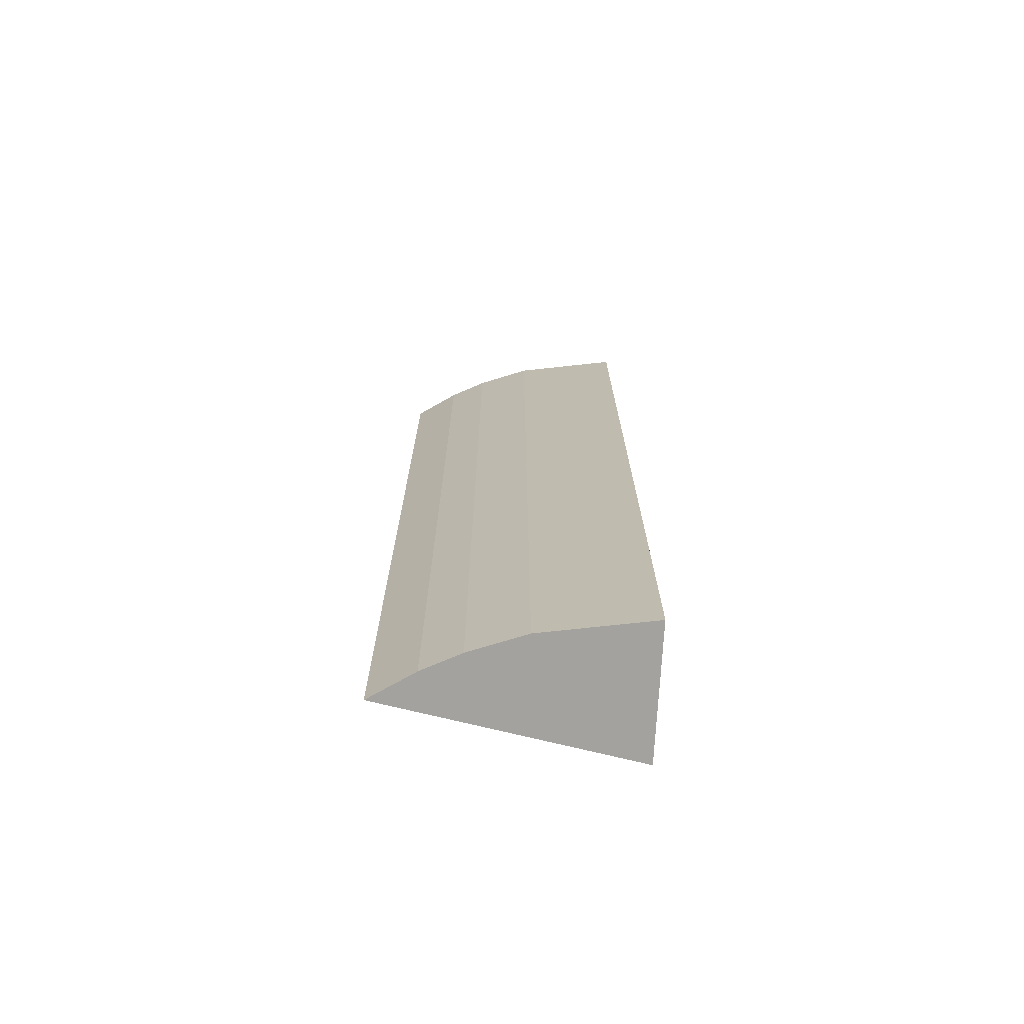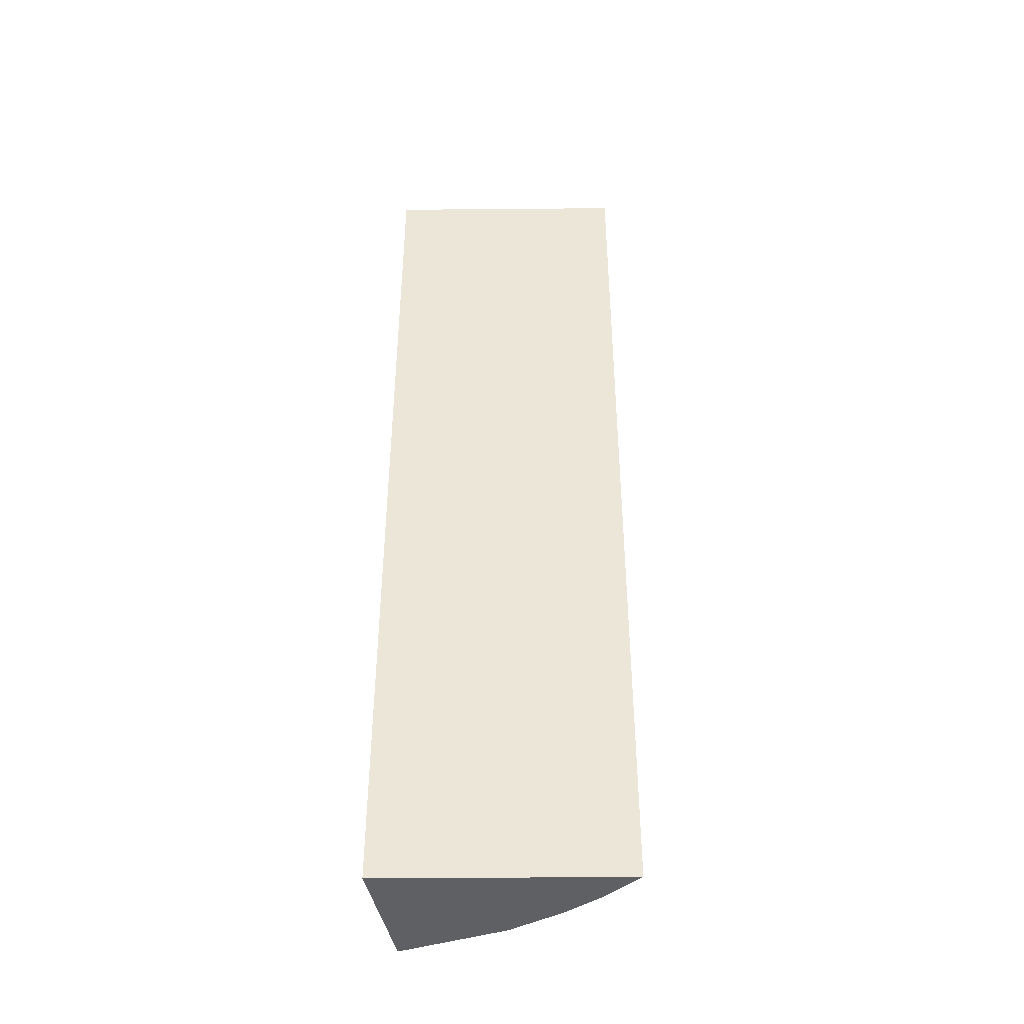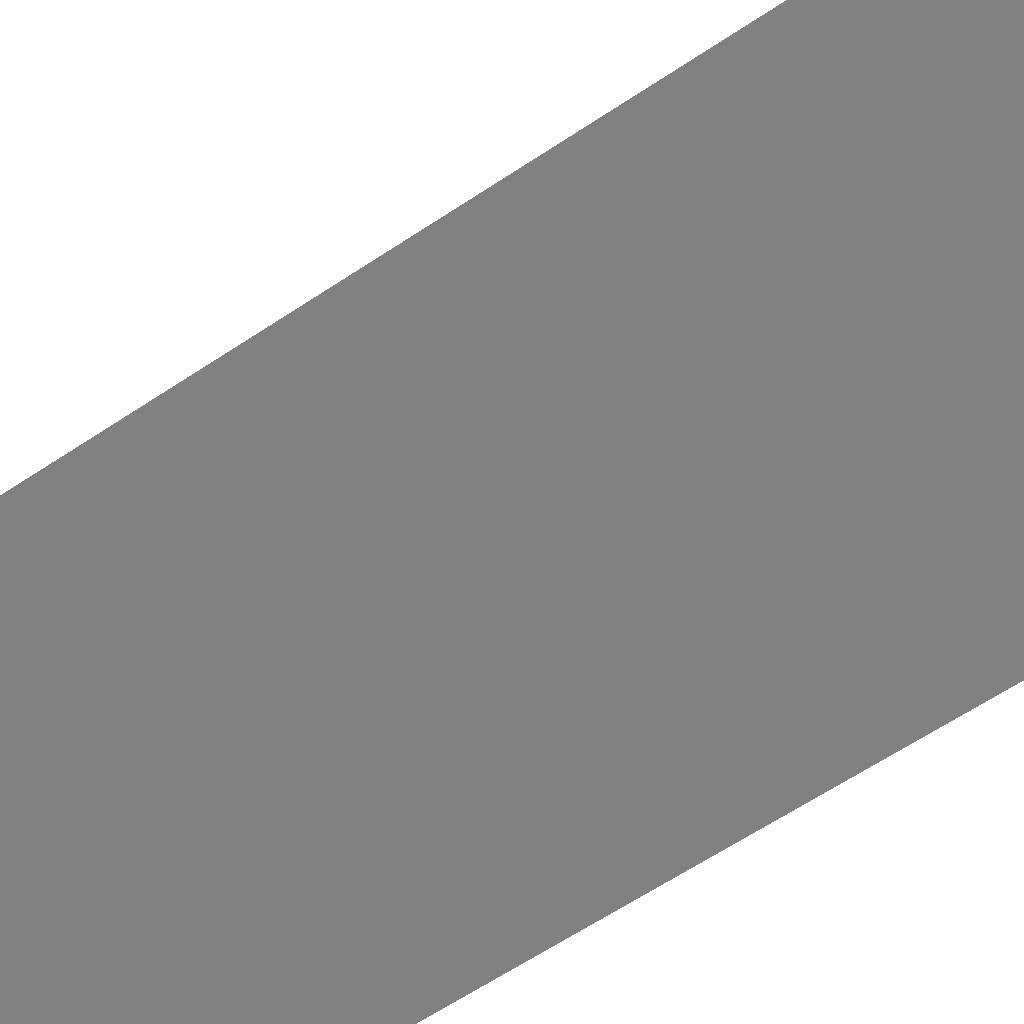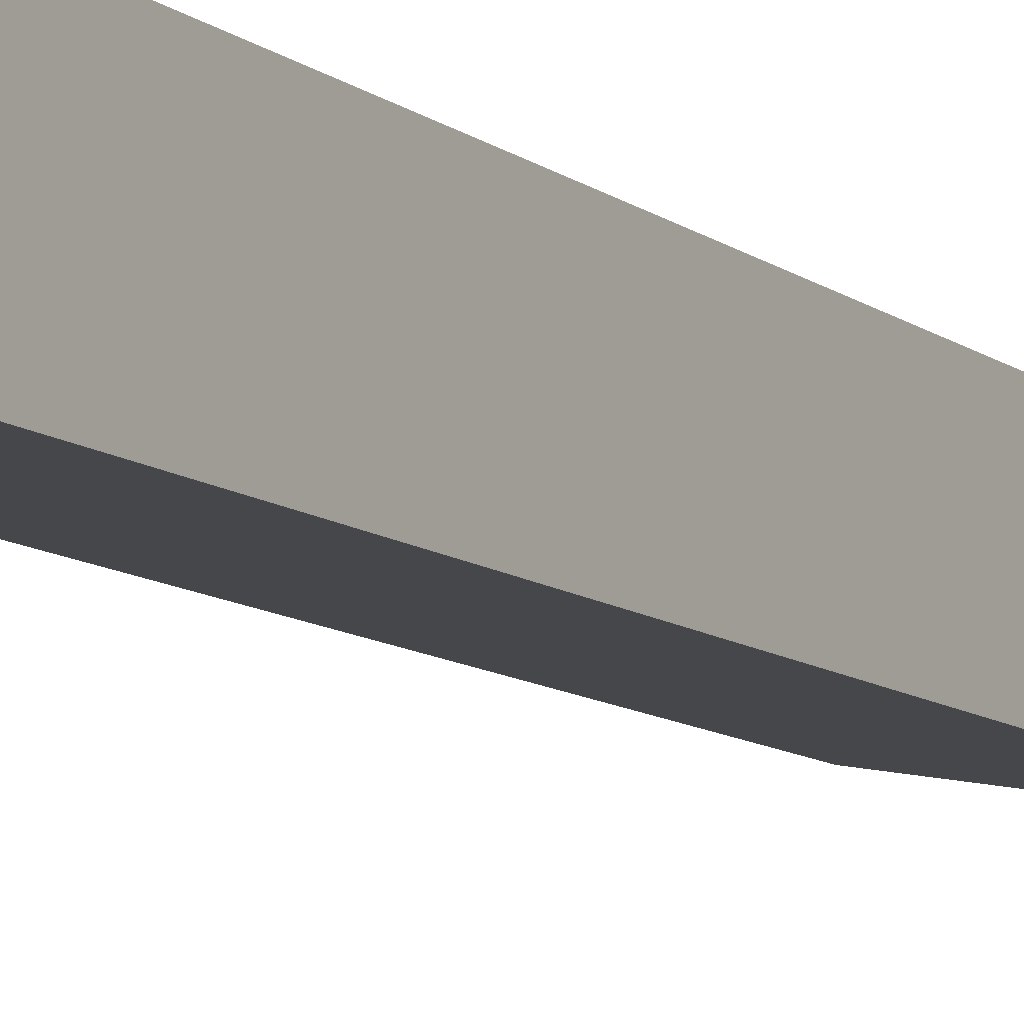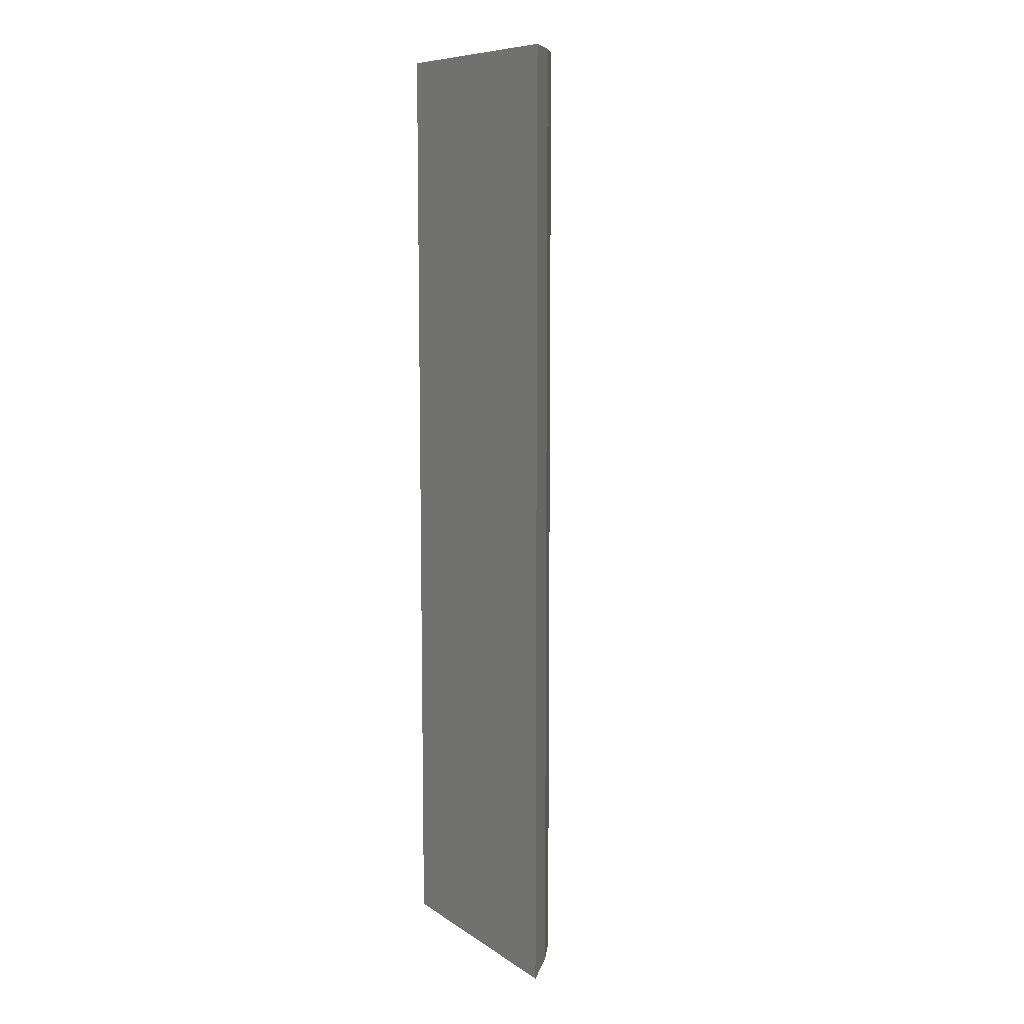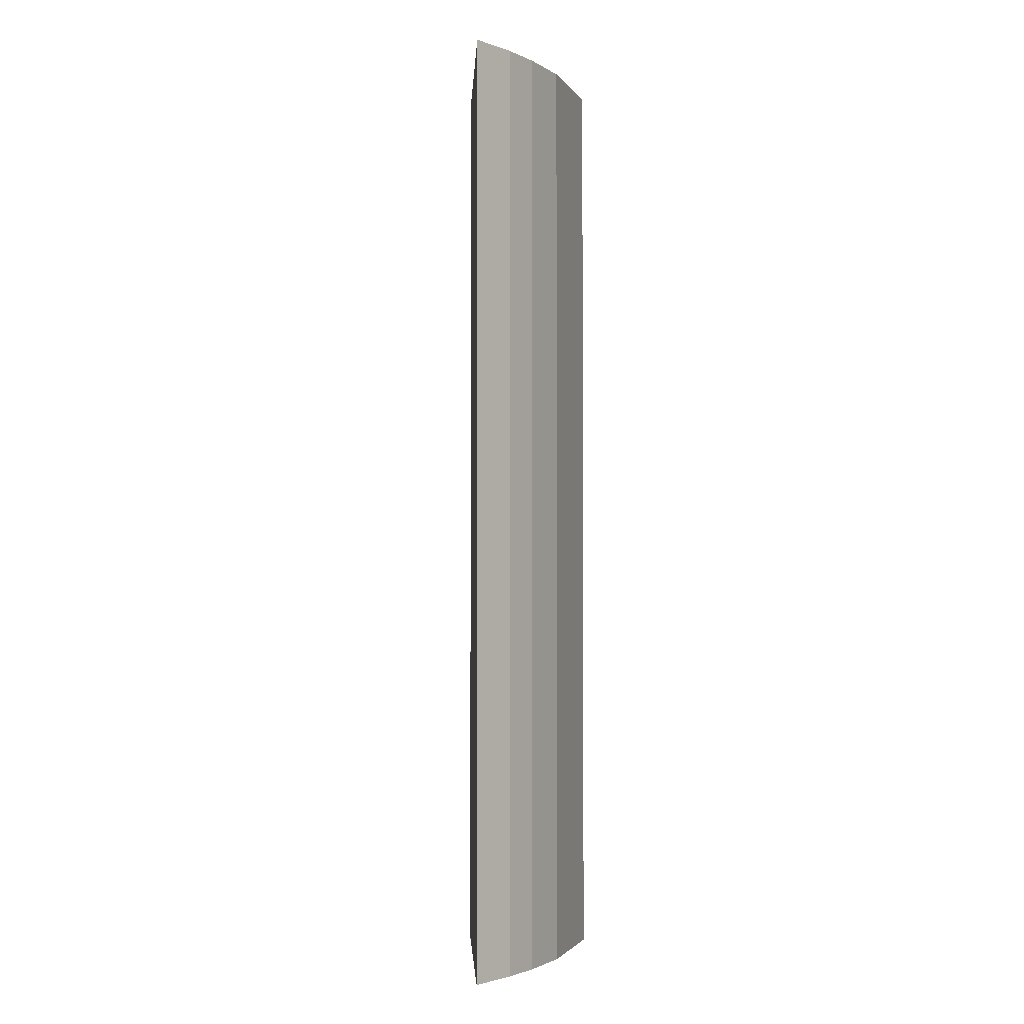
<metadata>
{"format":"obj","ext":"obj","renderer":"f3d","projection":"perspective","resolution":1024,"background":"white","views":[{"elev":-72.6,"azim":176.9,"up":"+Z"},{"elev":-43.2,"azim":11.3,"up":"+Z"},{"elev":-52.8,"azim":127.1,"up":"+Y"},{"elev":-10.8,"azim":-149.6,"up":"+Y"},{"elev":9.1,"azim":69.5,"up":"+Z"},{"elev":-2.3,"azim":97.9,"up":"+Z"}]}
</metadata>
<code>
v 0.2045 0.2811 0.4015
v 0.2045 0.2811 -0.3561
v 0.09819 0.3334 0.4015
v 0.01253 0.3474 0.4015
v 0.01274 0.2448 0.4015
v 0.01253 0.3474 -0.3561
v 0.141 0.3177 0.4015
v 0.09819 0.3334 -0.3561
v 0.01274 0.2448 -0.3561
v 0.1702 0.3031 -0.3561
v 0.1702 0.3031 0.4015
v 0.141 0.3177 -0.3561
f 1 3 4
f 5 2 1
f 5 1 4
f 6 4 3
f 6 5 4
f 7 3 1
f 8 6 3
f 8 2 6
f 8 3 7
f 9 6 2
f 9 2 5
f 9 5 6
f 10 1 2
f 10 2 8
f 11 10 7
f 11 7 1
f 11 1 10
f 12 10 8
f 12 8 7
f 12 7 10

</code>
